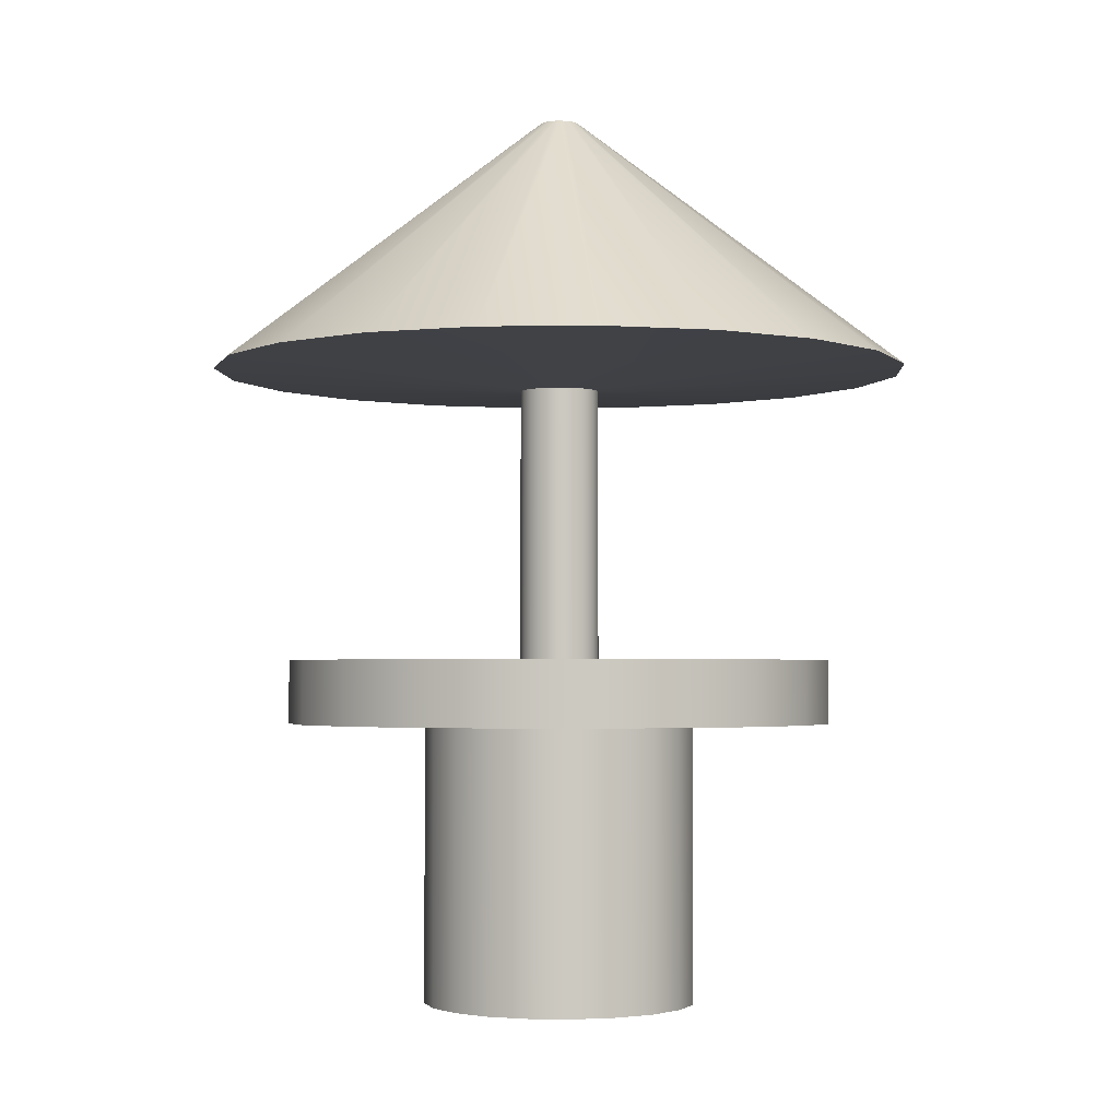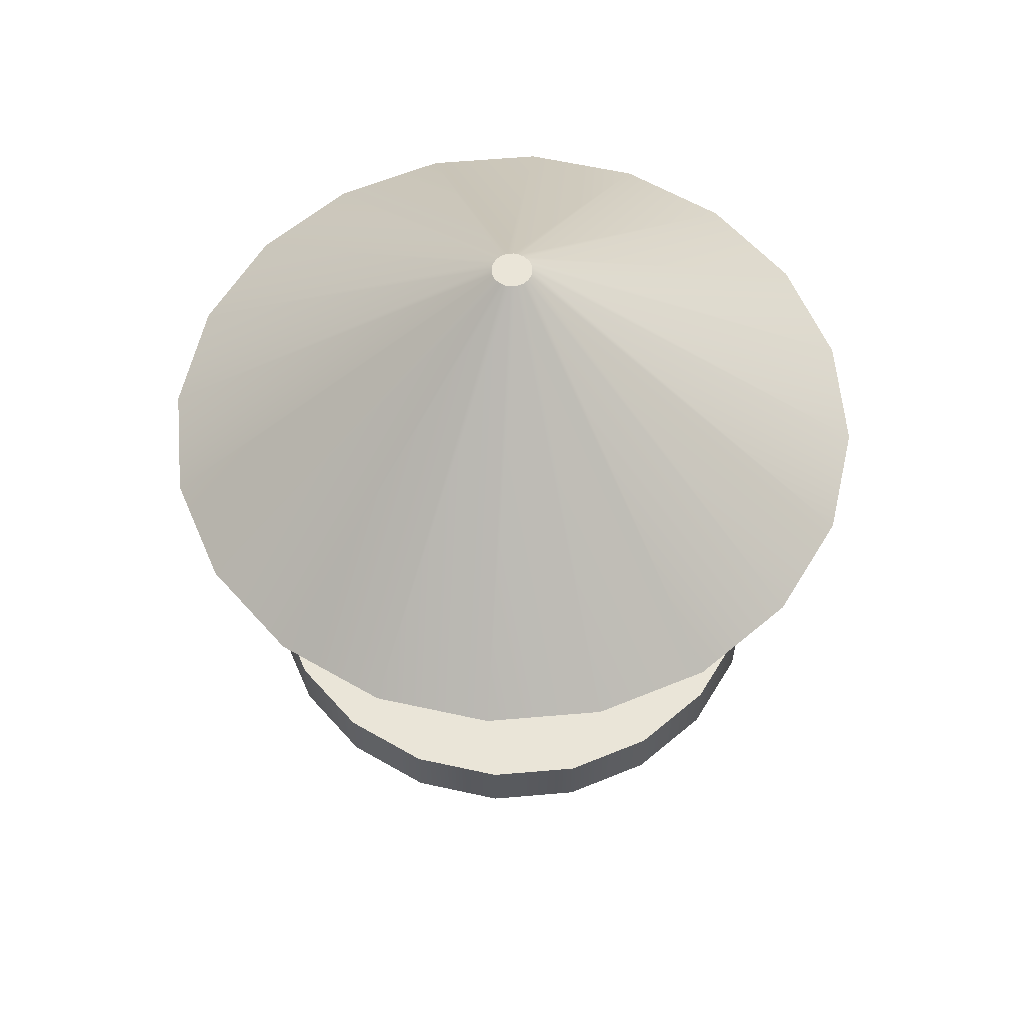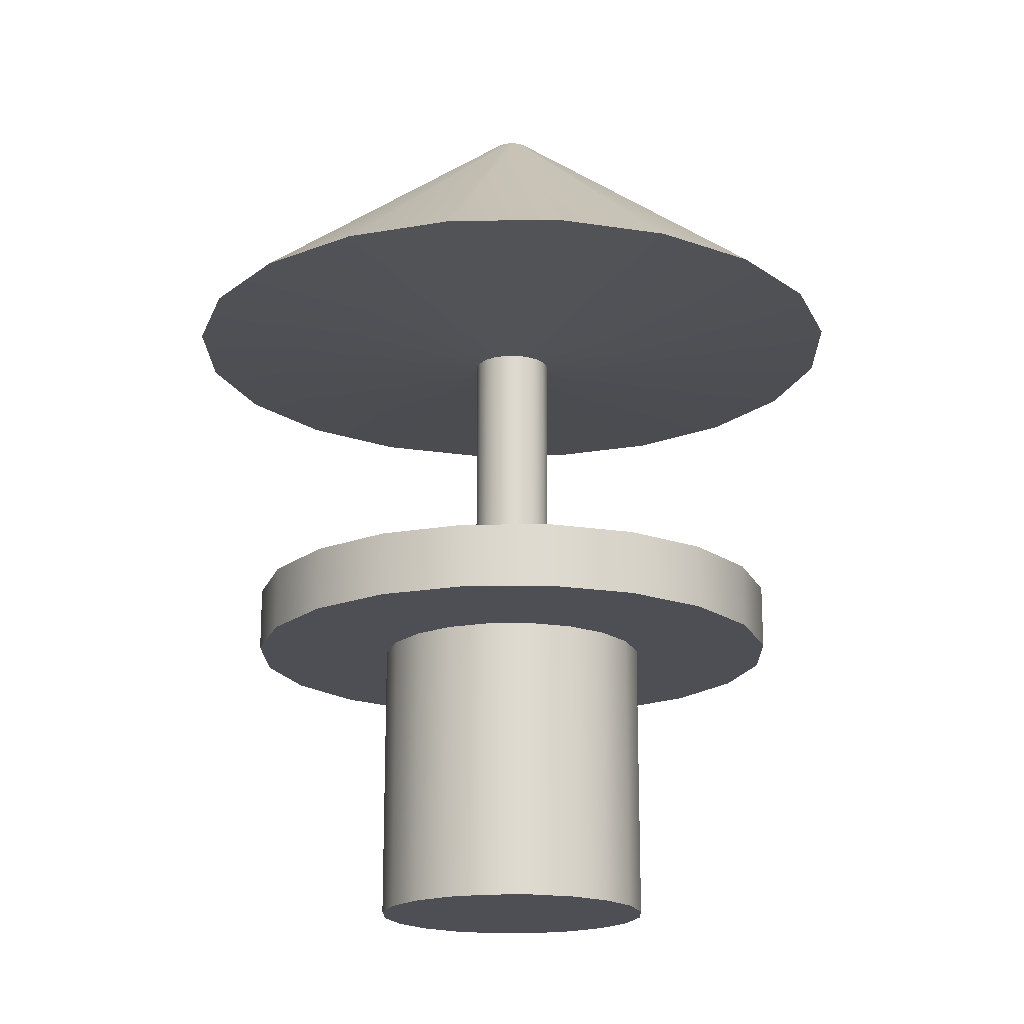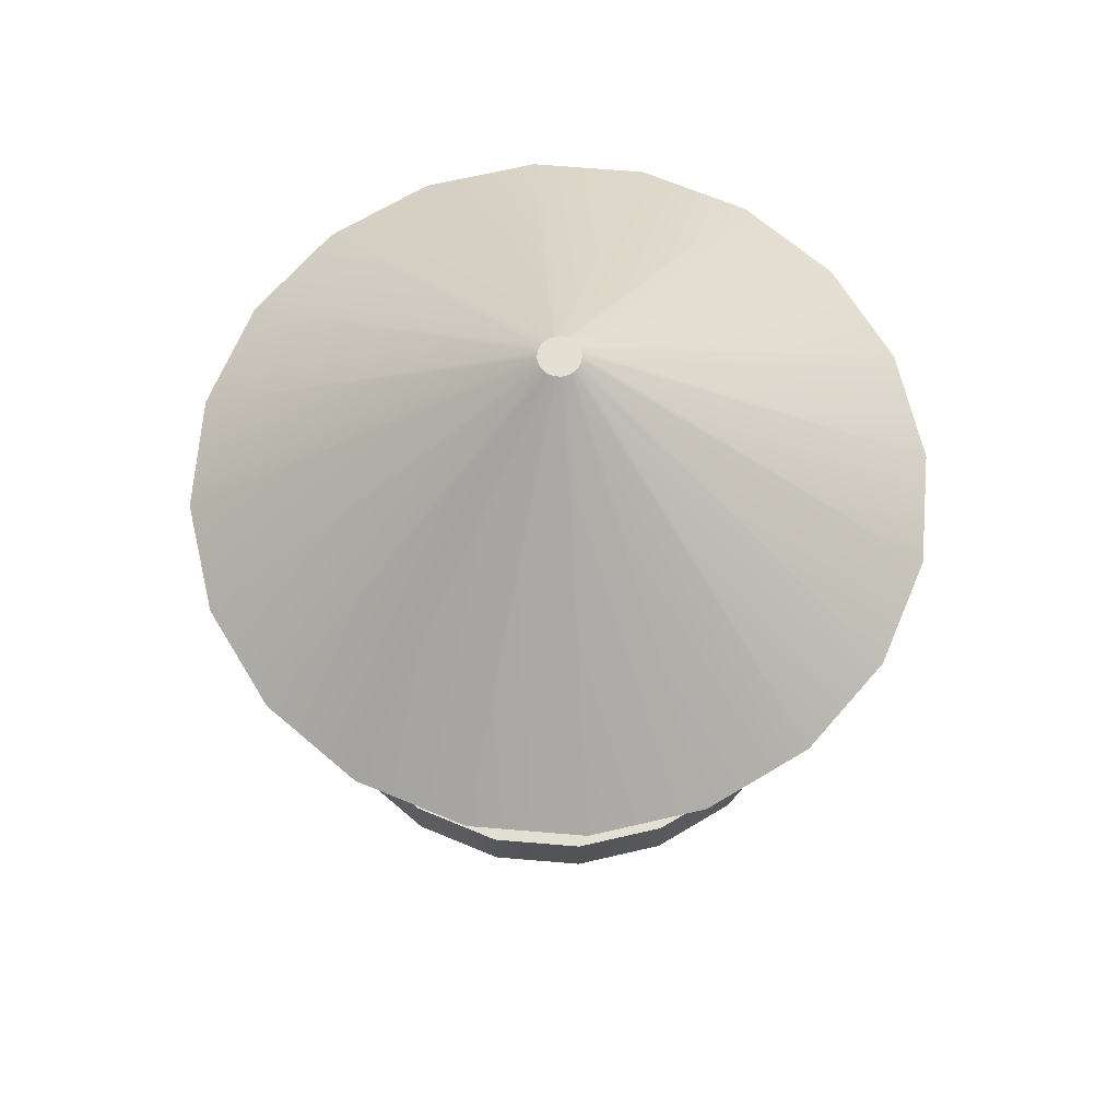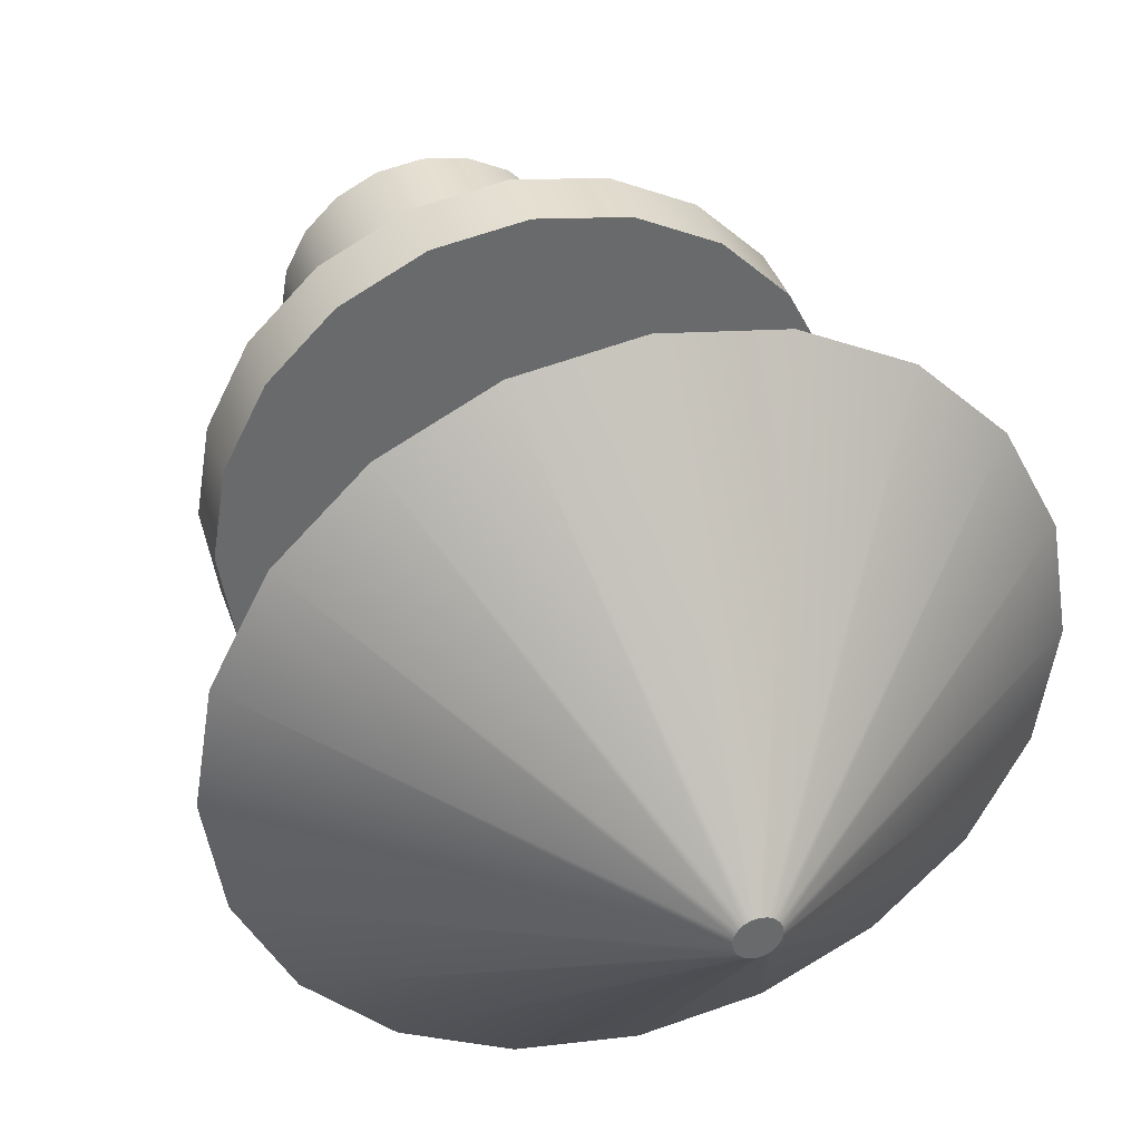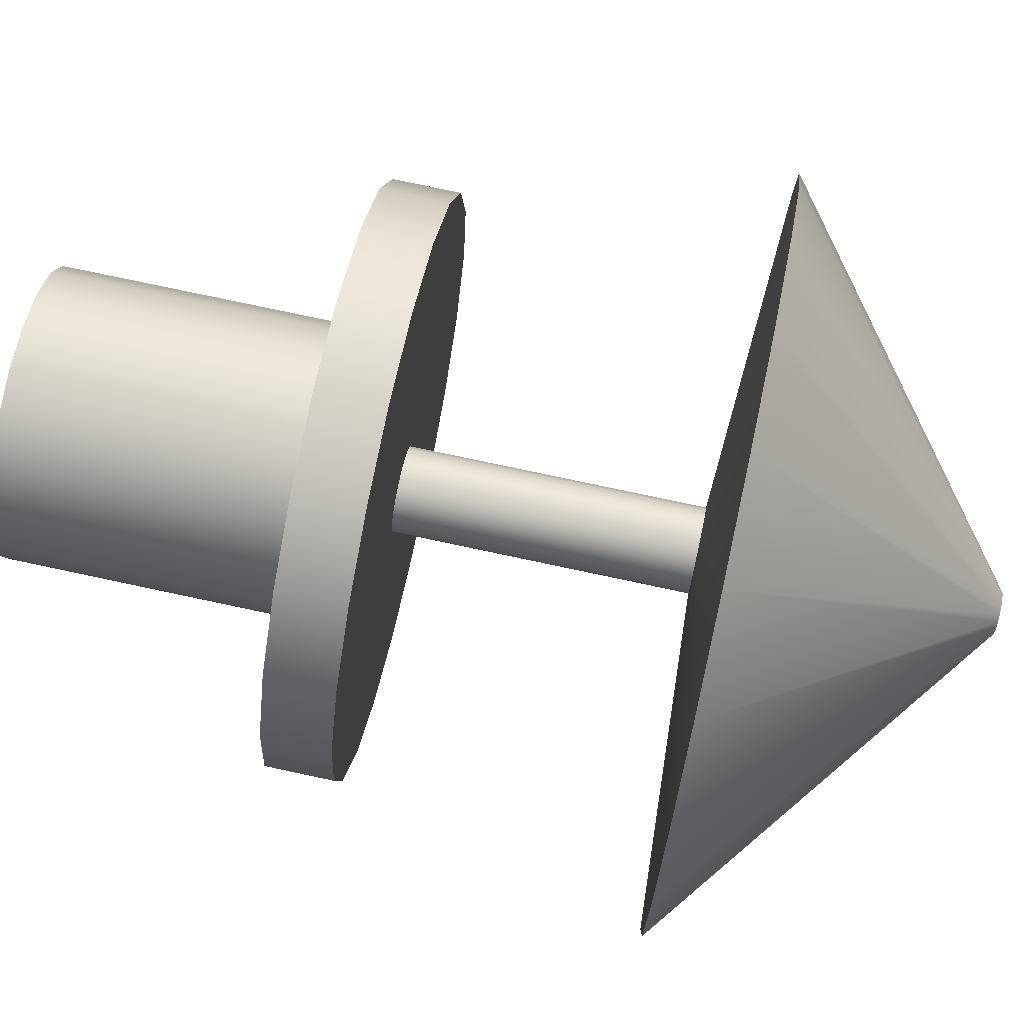
<metadata>
{"format":"obj","ext":"obj","renderer":"f3d","projection":"perspective","resolution":1024,"background":"white","views":[{"elev":-2.6,"azim":30.1,"up":"+Y"},{"elev":59.1,"azim":-104.1,"up":"+Y"},{"elev":-18.4,"azim":28.1,"up":"+Y"},{"elev":67.1,"azim":139.8,"up":"+Y"},{"elev":37.6,"azim":162.7,"up":"+Z"},{"elev":76.0,"azim":102.1,"up":"+Z"}]}
</metadata>
<code>
g default
v 0.4755 1.572 -0.1545
v 0.4045 1.572 -0.2939
v 0.2939 1.572 -0.4045
v 0.1545 1.572 -0.4755
v 0 1.572 -0.5
v -0.1545 1.572 -0.4755
v -0.2939 1.572 -0.4045
v -0.4045 1.572 -0.2939
v -0.4755 1.572 -0.1545
v -0.5 1.572 0
v -0.4755 1.572 0.1545
v -0.4045 1.572 0.2939
v -0.2939 1.572 0.4045
v -0.1545 1.572 0.4755
v -0 1.572 0.5
v 0.1545 1.572 0.4755
v 0.2939 1.572 0.4045
v 0.4045 1.572 0.2939
v 0.4755 1.572 0.1545
v 0.5 1.572 0
v 0.9511 1.572 -0.309
v 0.809 1.572 -0.5878
v 0.5878 1.572 -0.809
v 0.309 1.572 -0.9511
v 0 1.572 -1
v -0.309 1.572 -0.9511
v -0.5878 1.572 -0.809
v -0.809 1.572 -0.5878
v -0.9511 1.572 -0.309
v -1 1.572 0
v -0.9511 1.572 0.309
v -0.809 1.572 0.5878
v -0.5878 1.572 0.809
v -0.309 1.572 0.9511
v -0 1.572 1
v 0.309 1.572 0.9511
v 0.5878 1.572 0.809
v 0.809 1.572 0.5878
v 0.9511 1.572 0.309
v 1 1.572 0
v 0.9511 1.804 -0.309
v 0.809 1.804 -0.5878
v 0.5878 1.804 -0.809
v 0.309 1.804 -0.9511
v 0 1.804 -1
v -0.309 1.804 -0.9511
v -0.5878 1.804 -0.809
v -0.809 1.804 -0.5878
v -0.9511 1.804 -0.309
v -1 1.804 0
v -0.9511 1.804 0.309
v -0.809 1.804 0.5878
v -0.5878 1.804 0.809
v -0.309 1.804 0.9511
v -0 1.804 1
v 0.309 1.804 0.9511
v 0.5878 1.804 0.809
v 0.809 1.804 0.5878
v 0.9511 1.804 0.309
v 1 1.804 0
v 0.1383 1.804 -0.04492
v 0.1176 1.804 -0.08544
v 0.08544 1.804 -0.1176
v 0.04492 1.804 -0.1383
v -0 1.804 -0.1454
v -0.04492 1.804 -0.1383
v -0.08544 1.804 -0.1176
v -0.1176 1.804 -0.08544
v -0.1383 1.804 -0.04492
v -0.1454 1.804 -0
v -0.1383 1.804 0.04492
v -0.1176 1.804 0.08544
v -0.08544 1.804 0.1176
v -0.04492 1.804 0.1383
v -0 1.804 0.1454
v 0.04492 1.804 0.1383
v 0.08544 1.804 0.1176
v 0.1176 1.804 0.08544
v 0.1383 1.804 0.04492
v 0.1454 1.804 -0
v 0.4755 0.5457 -0.1545
v 0.4045 0.5457 -0.2939
v 0 0.5457 -0
v 0.2939 0.5457 -0.4045
v 0.1545 0.5457 -0.4755
v 0 0.5457 -0.5
v -0.1545 0.5457 -0.4755
v -0.2939 0.5457 -0.4045
v -0.4045 0.5457 -0.2939
v -0.4755 0.5457 -0.1545
v -0.5 0.5457 0
v -0.4755 0.5457 0.1545
v -0.4045 0.5457 0.2939
v -0.2939 0.5457 0.4045
v -0.1545 0.5457 0.4755
v -0 0.5457 0.5
v 0.1545 0.5457 0.4755
v 0.2939 0.5457 0.4045
v 0.4045 0.5457 0.2939
v 0.4755 0.5457 0.1545
v 0.5 0.5457 0
v 0.1383 2.807 -0.04492
v 0.1176 2.807 -0.08544
v 0.08544 2.807 -0.1176
v 0.04492 2.807 -0.1383
v -0 2.807 -0.1454
v -0.04492 2.807 -0.1383
v -0.08544 2.807 -0.1176
v -0.1176 2.807 -0.08544
v -0.1383 2.807 -0.04492
v -0.1454 2.807 -0
v -0.1383 2.807 0.04492
v -0.1176 2.807 0.08544
v -0.08544 2.807 0.1176
v -0.04492 2.807 0.1383
v -0 2.807 0.1454
v 0.04492 2.807 0.1383
v 0.08544 2.807 0.1176
v 0.1176 2.807 0.08544
v 0.1383 2.807 0.04492
v 0.1454 2.807 -0
v 1.219 2.88 -0.3961
v 1.037 2.88 -0.7534
v 0.7534 2.88 -1.037
v 0.3961 2.88 -1.219
v -0 2.88 -1.282
v -0.3961 2.88 -1.219
v -0.7534 2.88 -1.037
v -1.037 2.88 -0.7534
v -1.219 2.88 -0.3961
v -1.282 2.88 6e-06
v -1.219 2.88 0.3961
v -1.037 2.88 0.7534
v -0.7534 2.88 1.037
v -0.3961 2.88 1.219
v -0 2.88 1.282
v 0.3961 2.88 1.219
v 0.7534 2.88 1.037
v 1.037 2.88 0.7534
v 1.219 2.88 0.3961
v 1.282 2.88 0
v 0.06777 3.814 -0.02202
v 0.05765 3.814 -0.04188
v -1e-06 3.814 0
v 0.04188 3.814 -0.05765
v 0.02202 3.814 -0.06777
v 3e-06 3.814 -0.07126
v -0.02202 3.814 -0.06777
v -0.04188 3.814 -0.05765
v -0.05765 3.814 -0.04188
v -0.06777 3.814 -0.02202
v -0.07125 3.814 -1.3e-05
v -0.06776 3.814 0.02203
v -0.05766 3.814 0.04189
v -0.04189 3.814 0.05765
v -0.02202 3.814 0.06776
v -1e-06 3.814 0.07126
v 0.02201 3.814 0.06777
v 0.04188 3.814 0.05764
v 0.05765 3.814 0.04189
v 0.06777 3.814 0.02201
v 0.07126 3.814 -1e-06
g pCylinder37
f 1 2 22 21
f 2 3 23 22
f 3 4 24 23
f 4 5 25 24
f 5 6 26 25
f 6 7 27 26
f 7 8 28 27
f 8 9 29 28
f 9 10 30 29
f 10 11 31 30
f 11 12 32 31
f 12 13 33 32
f 13 14 34 33
f 14 15 35 34
f 15 16 36 35
f 16 17 37 36
f 17 18 38 37
f 18 19 39 38
f 19 20 40 39
f 20 1 21 40
f 21 22 42 41
f 22 23 43 42
f 23 24 44 43
f 24 25 45 44
f 25 26 46 45
f 26 27 47 46
f 27 28 48 47
f 28 29 49 48
f 29 30 50 49
f 30 31 51 50
f 31 32 52 51
f 32 33 53 52
f 33 34 54 53
f 34 35 55 54
f 35 36 56 55
f 36 37 57 56
f 37 38 58 57
f 38 39 59 58
f 39 40 60 59
f 40 21 41 60
f 41 42 62 61
f 42 43 63 62
f 43 44 64 63
f 44 45 65 64
f 45 46 66 65
f 46 47 67 66
f 47 48 68 67
f 48 49 69 68
f 49 50 70 69
f 50 51 71 70
f 51 52 72 71
f 52 53 73 72
f 53 54 74 73
f 54 55 75 74
f 55 56 76 75
f 56 57 77 76
f 57 58 78 77
f 58 59 79 78
f 59 60 80 79
f 60 41 61 80
f 82 81 83
f 84 82 83
f 85 84 83
f 86 85 83
f 87 86 83
f 88 87 83
f 89 88 83
f 90 89 83
f 91 90 83
f 92 91 83
f 93 92 83
f 94 93 83
f 95 94 83
f 96 95 83
f 97 96 83
f 98 97 83
f 99 98 83
f 100 99 83
f 101 100 83
f 81 101 83
f 142 143 144
f 143 145 144
f 145 146 144
f 146 147 144
f 147 148 144
f 148 149 144
f 149 150 144
f 150 151 144
f 151 152 144
f 152 153 144
f 153 154 144
f 154 155 144
f 155 156 144
f 156 157 144
f 157 158 144
f 158 159 144
f 159 160 144
f 160 161 144
f 161 162 144
f 162 142 144
f 2 1 81 82
f 3 2 82 84
f 4 3 84 85
f 5 4 85 86
f 6 5 86 87
f 7 6 87 88
f 8 7 88 89
f 9 8 89 90
f 10 9 90 91
f 11 10 91 92
f 12 11 92 93
f 13 12 93 94
f 14 13 94 95
f 15 14 95 96
f 16 15 96 97
f 17 16 97 98
f 18 17 98 99
f 19 18 99 100
f 20 19 100 101
f 1 20 101 81
f 61 62 103 102
f 62 63 104 103
f 63 64 105 104
f 64 65 106 105
f 65 66 107 106
f 66 67 108 107
f 67 68 109 108
f 68 69 110 109
f 69 70 111 110
f 70 71 112 111
f 71 72 113 112
f 72 73 114 113
f 73 74 115 114
f 74 75 116 115
f 75 76 117 116
f 76 77 118 117
f 77 78 119 118
f 78 79 120 119
f 79 80 121 120
f 80 61 102 121
f 102 103 123 122
f 103 104 124 123
f 104 105 125 124
f 105 106 126 125
f 106 107 127 126
f 107 108 128 127
f 108 109 129 128
f 109 110 130 129
f 110 111 131 130
f 111 112 132 131
f 112 113 133 132
f 113 114 134 133
f 114 115 135 134
f 115 116 136 135
f 116 117 137 136
f 117 118 138 137
f 118 119 139 138
f 119 120 140 139
f 120 121 141 140
f 121 102 122 141
f 122 123 143 142
f 123 124 145 143
f 124 125 146 145
f 125 126 147 146
f 126 127 148 147
f 127 128 149 148
f 128 129 150 149
f 129 130 151 150
f 130 131 152 151
f 131 132 153 152
f 132 133 154 153
f 133 134 155 154
f 134 135 156 155
f 135 136 157 156
f 136 137 158 157
f 137 138 159 158
f 138 139 160 159
f 139 140 161 160
f 140 141 162 161
f 141 122 142 162

</code>
